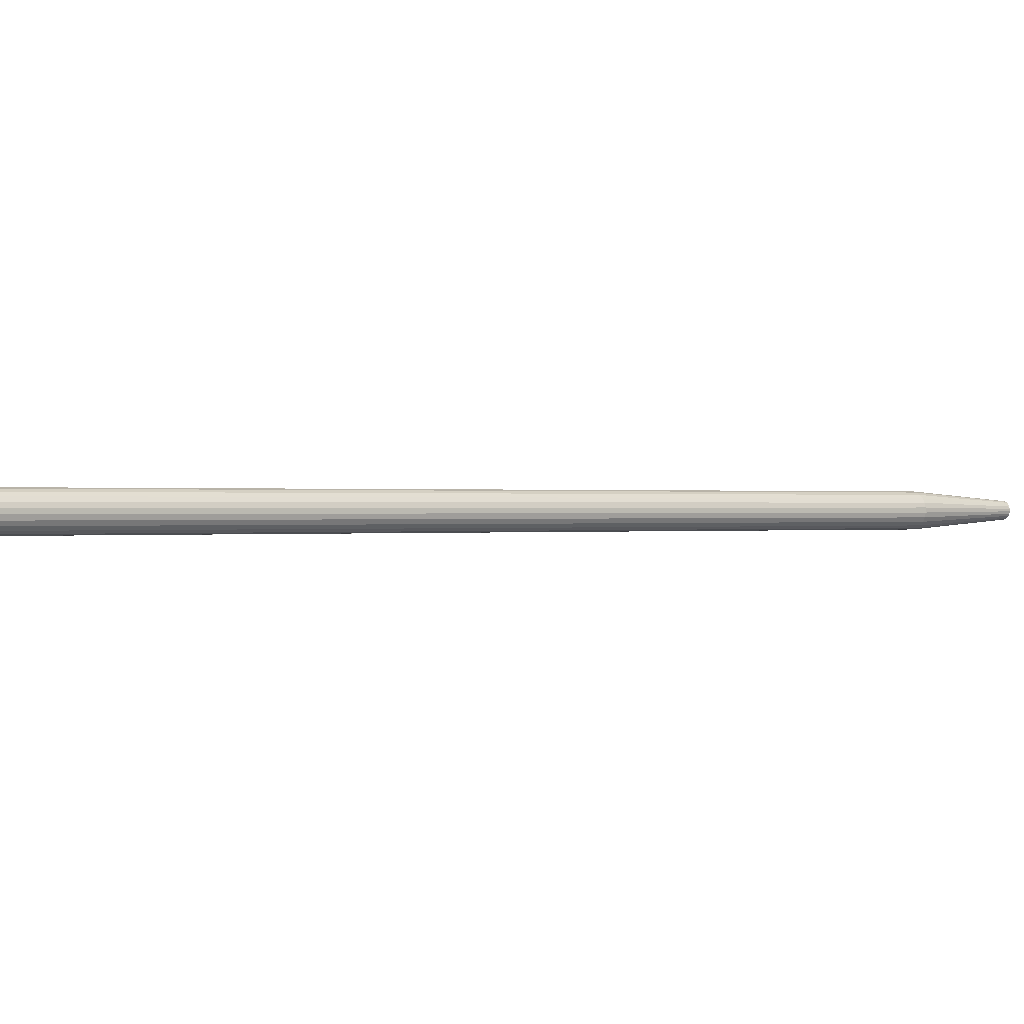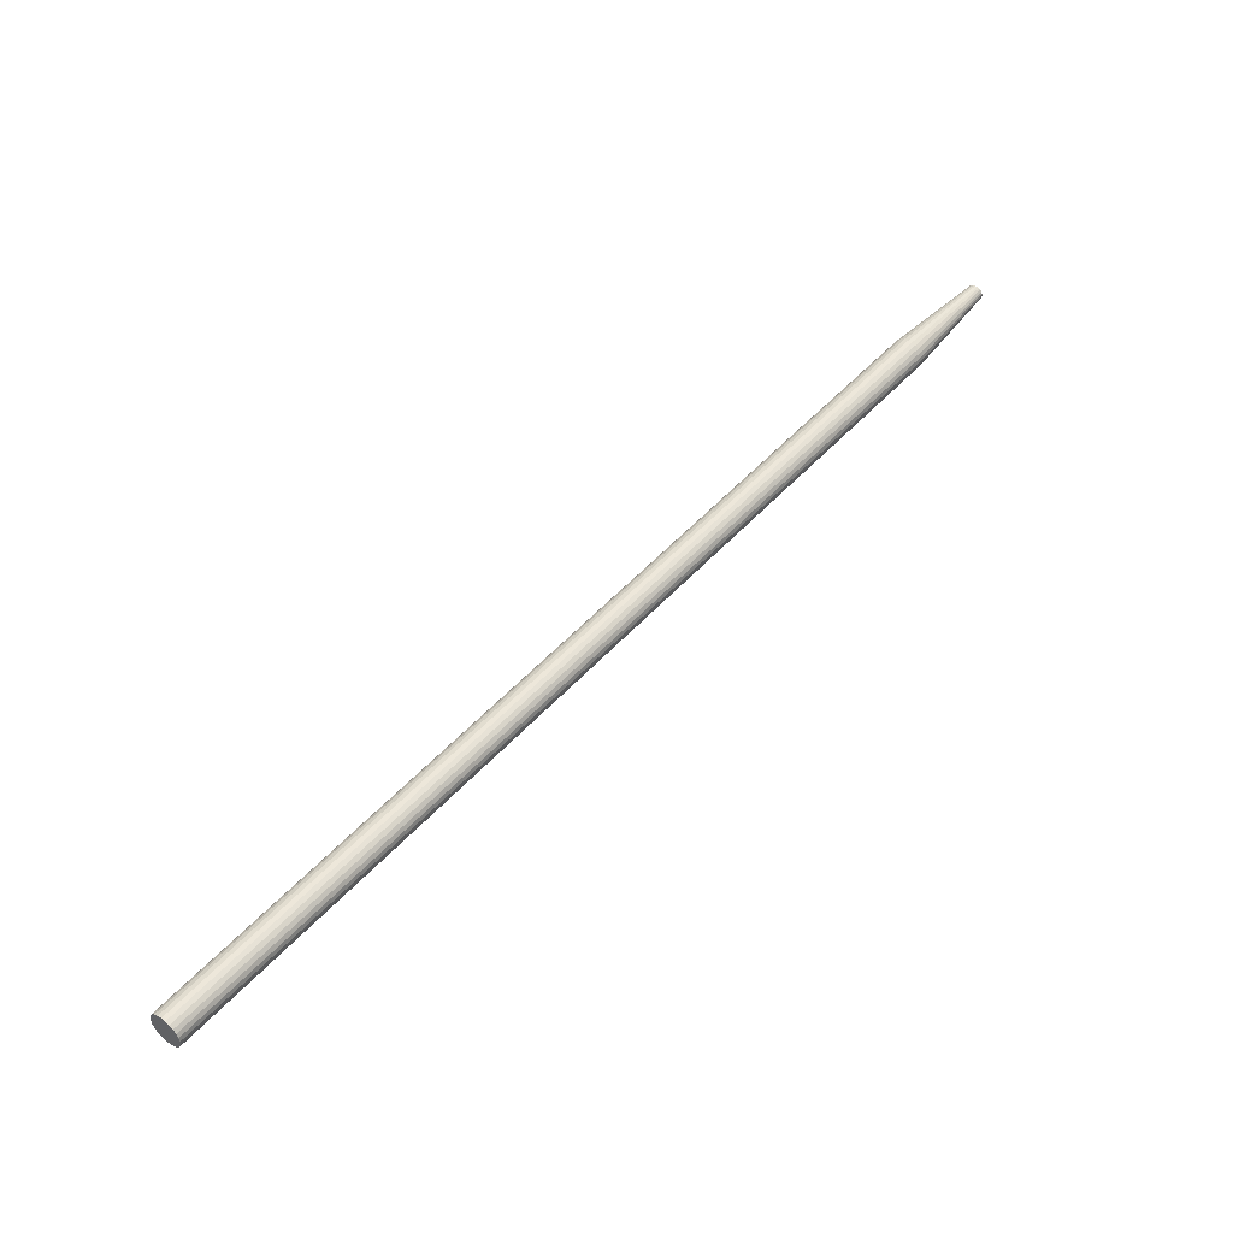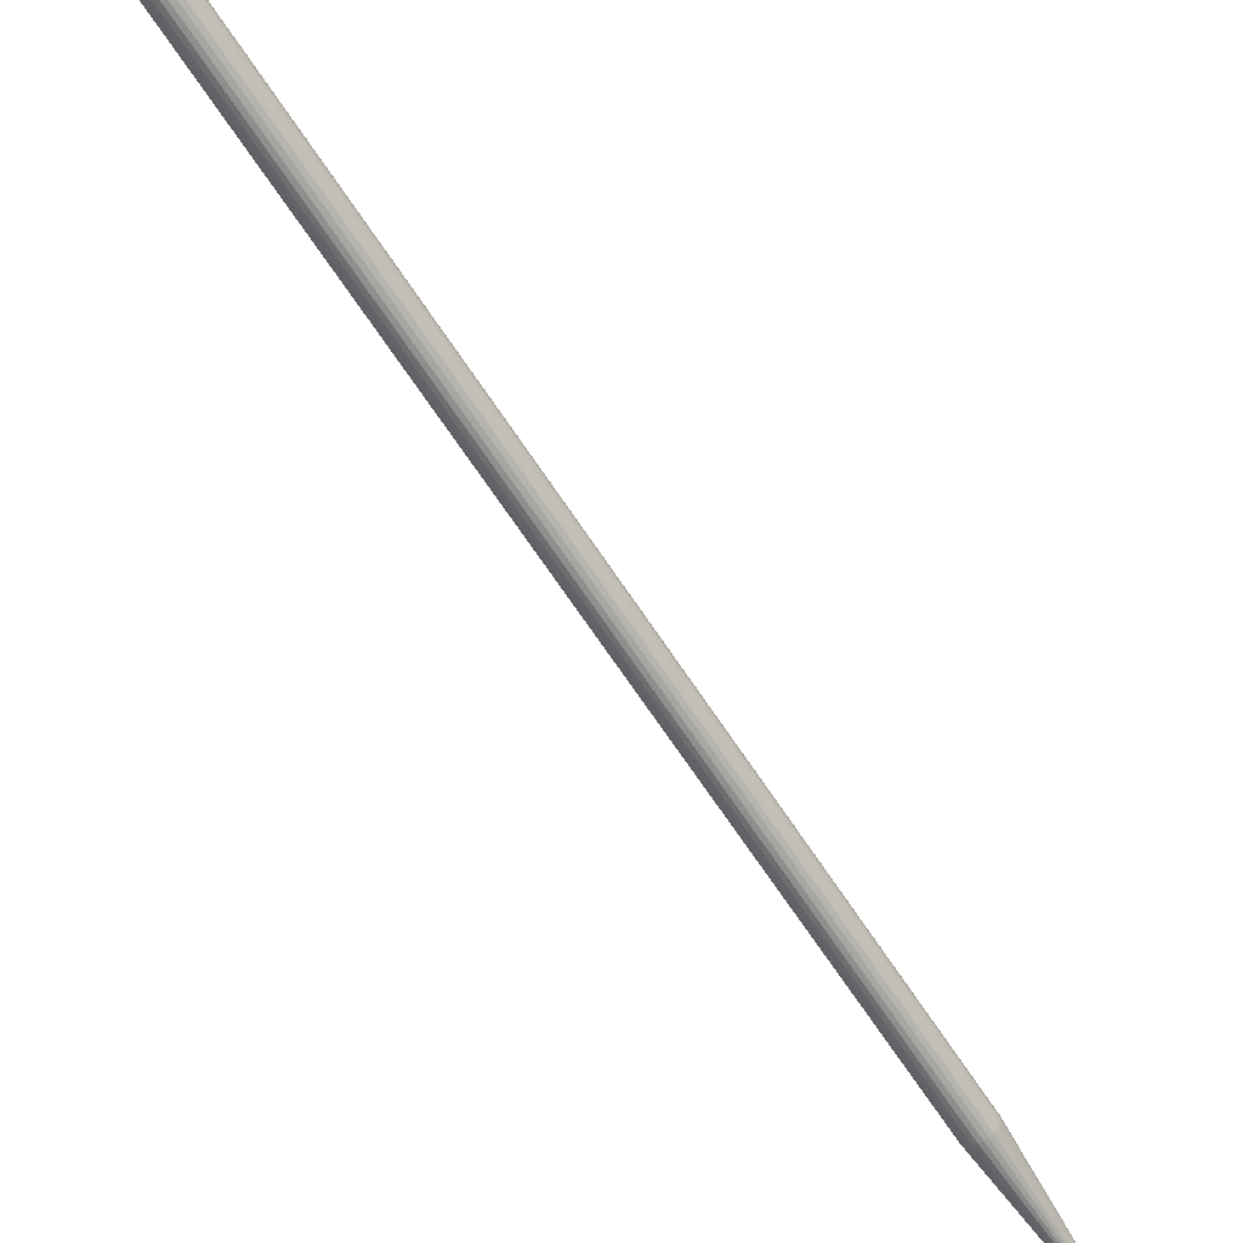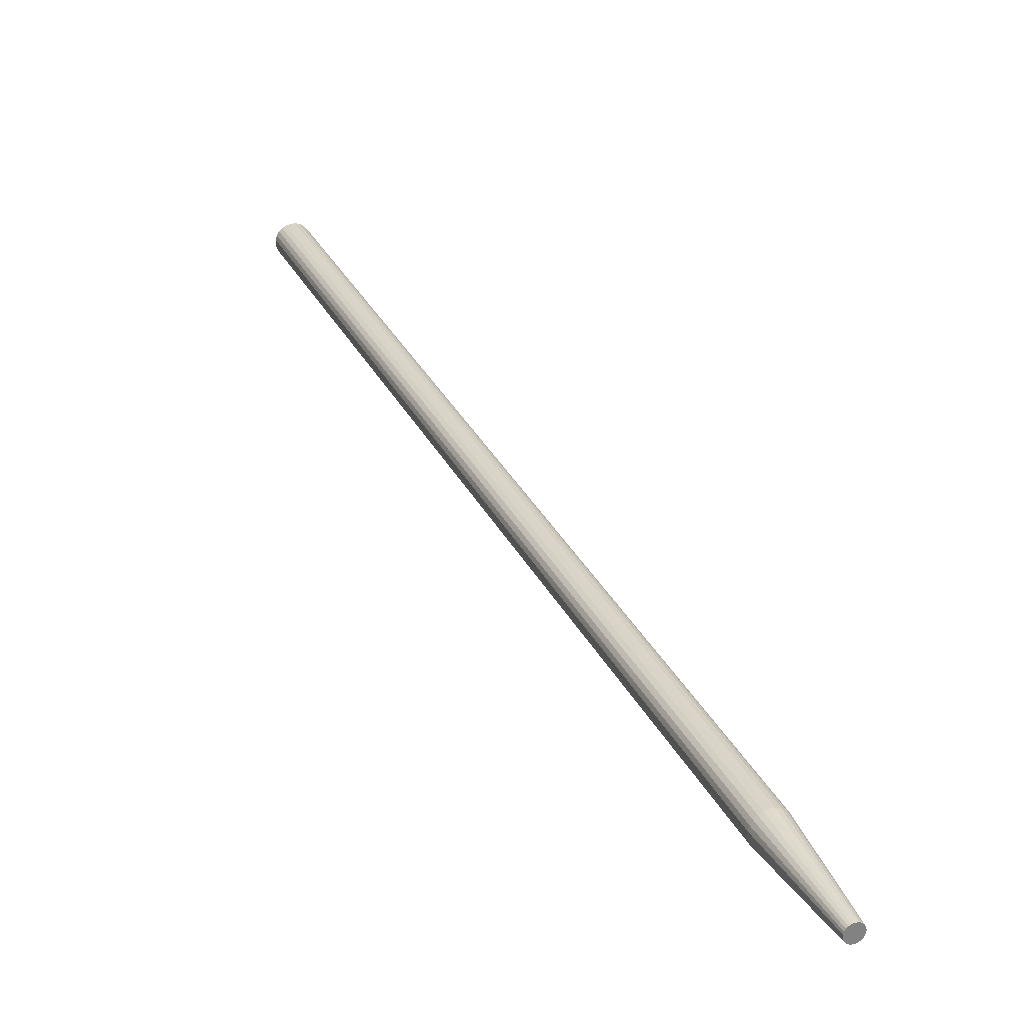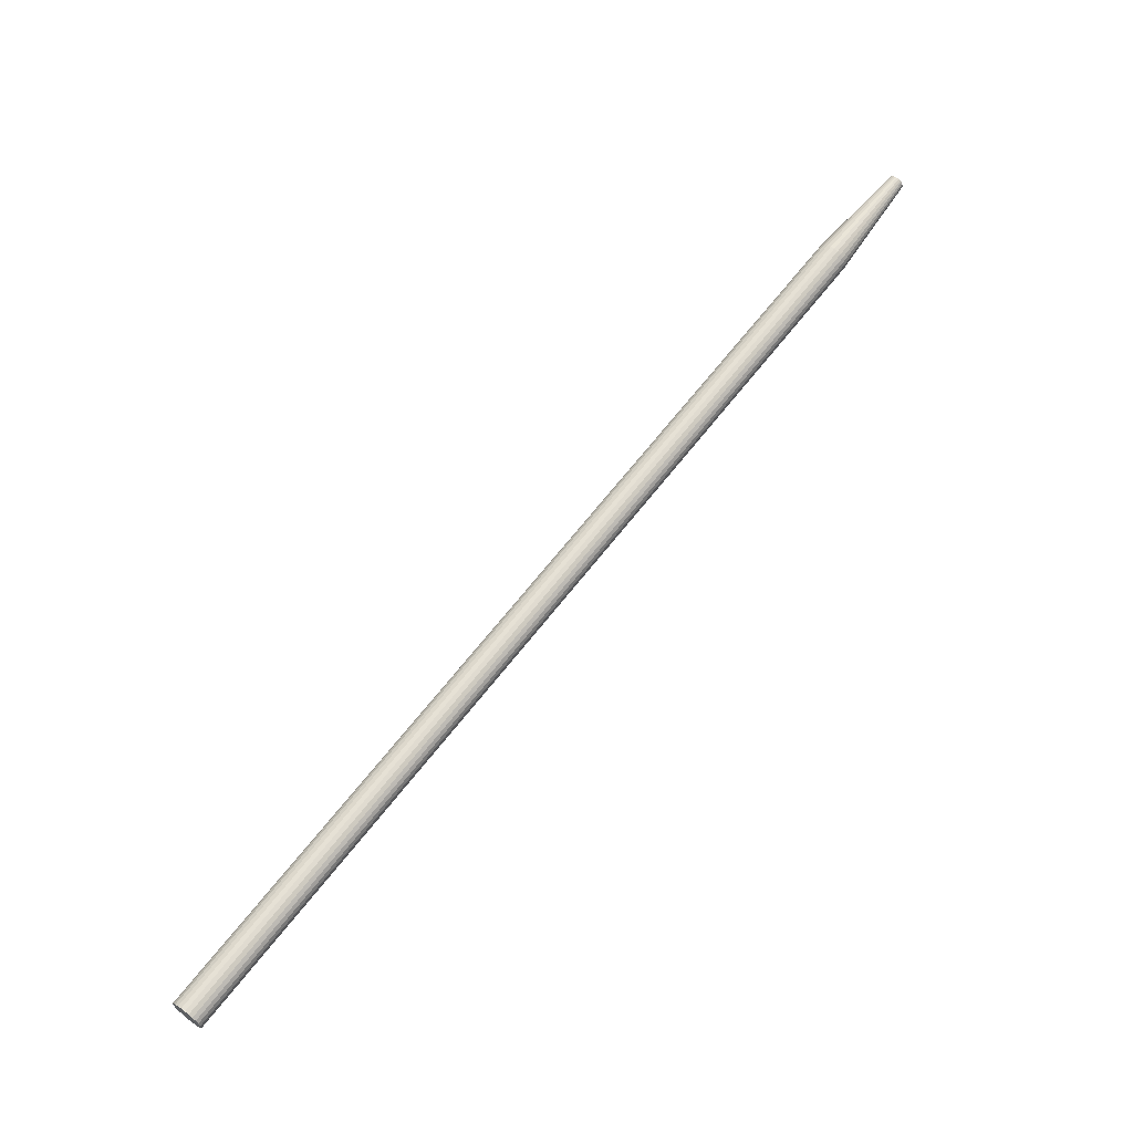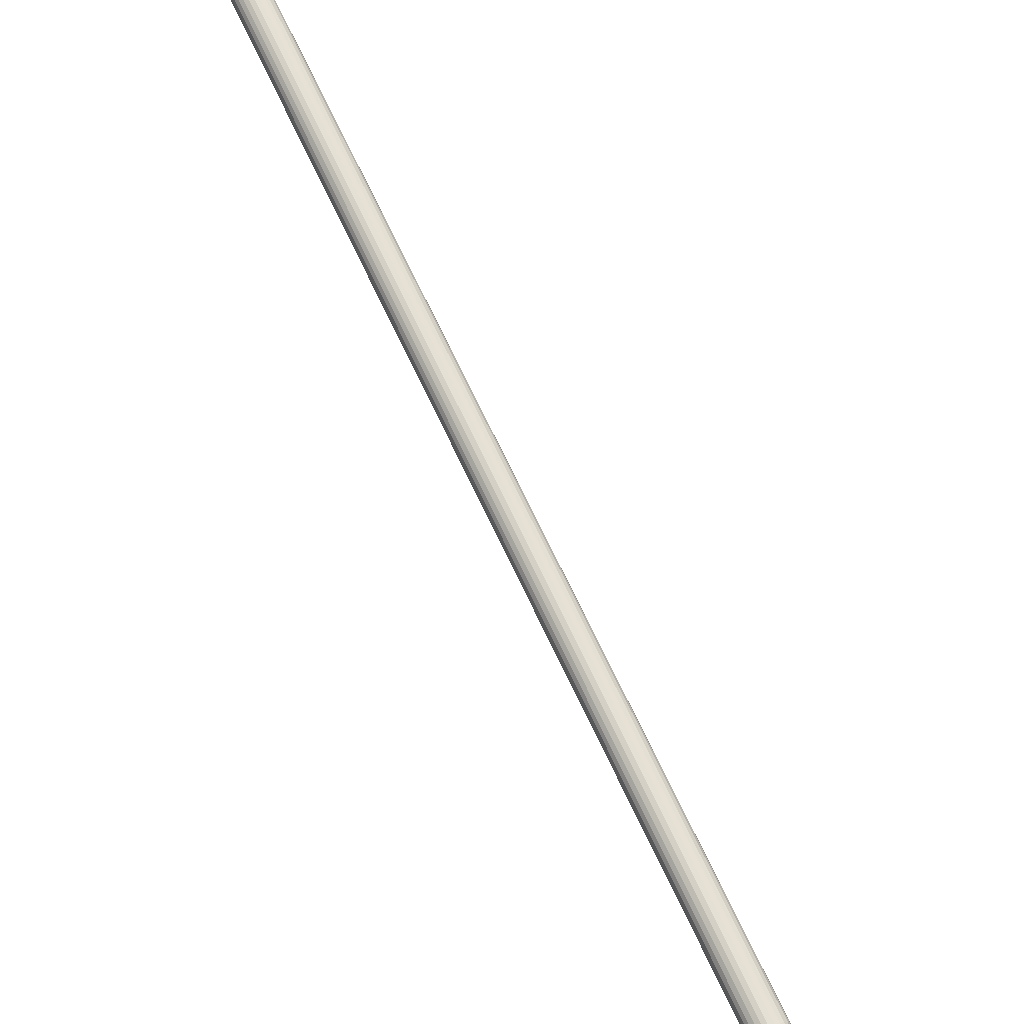
<metadata>
{"format":"obj","ext":"obj","renderer":"f3d","projection":"perspective","resolution":1024,"background":"white","views":[{"elev":54.6,"azim":-85.4,"up":"+Y"},{"elev":-54.3,"azim":-35.1,"up":"+Z"},{"elev":-30.5,"azim":-111.2,"up":"+Y"},{"elev":-3.1,"azim":3.6,"up":"+Y"},{"elev":-43.4,"azim":-28.2,"up":"+Z"},{"elev":-78.1,"azim":-121.6,"up":"+Y"}]}
</metadata>
<code>
v -787 667.1 962.2
v -793.6 666.7 965.6
v -793 668.4 966.4
v -792 670 966.9
v -793.8 665 964.6
v -793.5 663.5 963.4
v -792.7 662.2 962.1
v -791.6 661.3 960.9
v -790.1 660.7 959.7
v -788.4 660.6 958.7
v -786.7 660.9 957.9
v -783.3 662.8 957.3
v -781.9 664.2 957.4
v -784.9 661.7 957.4
v -780.3 667.4 958.7
v -780.2 669.1 959.7
v -780.9 665.8 957.9
v -782.4 672.9 963.5
v -781.2 671.9 962.2
v -780.5 670.6 960.9
v -785.5 673.5 965.7
v -783.8 673.4 964.7
v -787.3 673.2 966.5
v -790.6 671.4 967.1
v -789 672.5 966.9
v -602.1 445.9 1305
v -603.4 444.5 1304
v -600.5 447 1304
v -598.7 447.8 1304
v -597 448.1 1303
v -595.3 448 1302
v -593.8 447.4 1301
v -592.7 446.5 1300
v -591.9 445.2 1298
v -591.6 443.7 1297
v -591.8 442 1296
v -592.4 440.3 1295
v -593.4 438.7 1295
v -594.7 437.3 1295
v -596.3 436.2 1295
v -598.1 435.5 1295
v -599.9 435.2 1296
v -601.5 435.3 1297
v -603 435.8 1298
v -604.1 436.8 1300
v -604.9 438.1 1301
v -605.2 439.6 1302
v -605.1 441.3 1303
v -604.5 442.9 1304
v -578.8 416.6 1342
v -578.1 417.3 1342
v -577.3 417.9 1342
v -576.4 418.3 1341
v -575.6 418.4 1341
v -574.7 418.4 1340
v -574 418.1 1340
v -573.4 417.6 1339
v -573 417 1339
v -572.9 416.2 1338
v -573 415.4 1338
v -573.3 414.5 1337
v -573.8 413.7 1337
v -574.5 413 1337
v -575.3 412.5 1337
v -576.1 412.1 1337
v -577 412 1337
v -577.9 412 1338
v -578.6 412.3 1339
v -579.2 412.8 1339
v -579.5 413.4 1340
v -579.7 414.2 1340
v -579.6 415 1341
v -579.3 415.8 1341
v -576.3 415.2 1339
f 1 2 3
f 1 3 4
f 1 5 2
f 6 5 1
f 7 6 1
f 8 7 1
f 9 8 1
f 10 9 1
f 11 10 1
f 12 1 13
f 14 11 1
f 14 1 12
f 15 1 16
f 17 1 15
f 13 1 17
f 1 18 19
f 20 1 19
f 16 1 20
f 1 21 22
f 1 22 18
f 1 23 21
f 1 24 25
f 1 25 23
f 1 4 24
f 24 4 26
f 4 27 26
f 4 3 27
f 24 26 28
f 25 24 28
f 28 29 25
f 29 23 25
f 29 30 23
f 30 21 23
f 30 31 21
f 31 22 21
f 31 32 22
f 32 18 22
f 32 33 18
f 33 19 18
f 33 34 19
f 34 20 19
f 20 34 35
f 16 20 35
f 16 35 36
f 15 16 36
f 15 36 37
f 17 15 37
f 17 37 38
f 13 17 38
f 13 38 39
f 12 13 39
f 12 39 40
f 14 12 40
f 40 41 14
f 41 11 14
f 41 42 11
f 42 10 11
f 42 43 10
f 43 9 10
f 43 44 9
f 44 8 9
f 44 45 8
f 45 7 8
f 45 46 7
f 46 6 7
f 6 46 47
f 5 6 47
f 5 47 48
f 2 5 48
f 2 48 49
f 3 2 49
f 3 49 27
f 27 49 50
f 27 50 51
f 26 27 51
f 26 51 52
f 28 26 52
f 52 53 28
f 53 29 28
f 53 54 29
f 54 30 29
f 54 55 30
f 55 31 30
f 55 56 31
f 56 32 31
f 56 57 32
f 57 33 32
f 57 58 33
f 58 34 33
f 34 58 59
f 35 34 59
f 35 59 60
f 36 35 60
f 36 60 61
f 37 36 61
f 37 61 62
f 38 37 62
f 38 62 63
f 39 38 63
f 39 63 64
f 40 39 64
f 64 65 40
f 65 41 40
f 65 66 41
f 66 42 41
f 66 67 42
f 67 43 42
f 67 68 43
f 68 44 43
f 68 69 44
f 69 45 44
f 69 70 45
f 70 46 45
f 46 70 71
f 47 46 71
f 47 71 72
f 48 47 72
f 48 72 73
f 49 48 73
f 49 73 50
f 50 74 51
f 72 74 73
f 73 74 50
f 53 74 54
f 52 74 53
f 52 51 74
f 56 74 57
f 54 74 55
f 55 74 56
f 59 74 60
f 57 74 58
f 58 74 59
f 62 74 63
f 60 74 61
f 61 74 62
f 74 64 63
f 74 65 64
f 74 66 65
f 74 67 66
f 74 68 67
f 74 69 68
f 72 71 74
f 74 70 69
f 71 70 74

</code>
